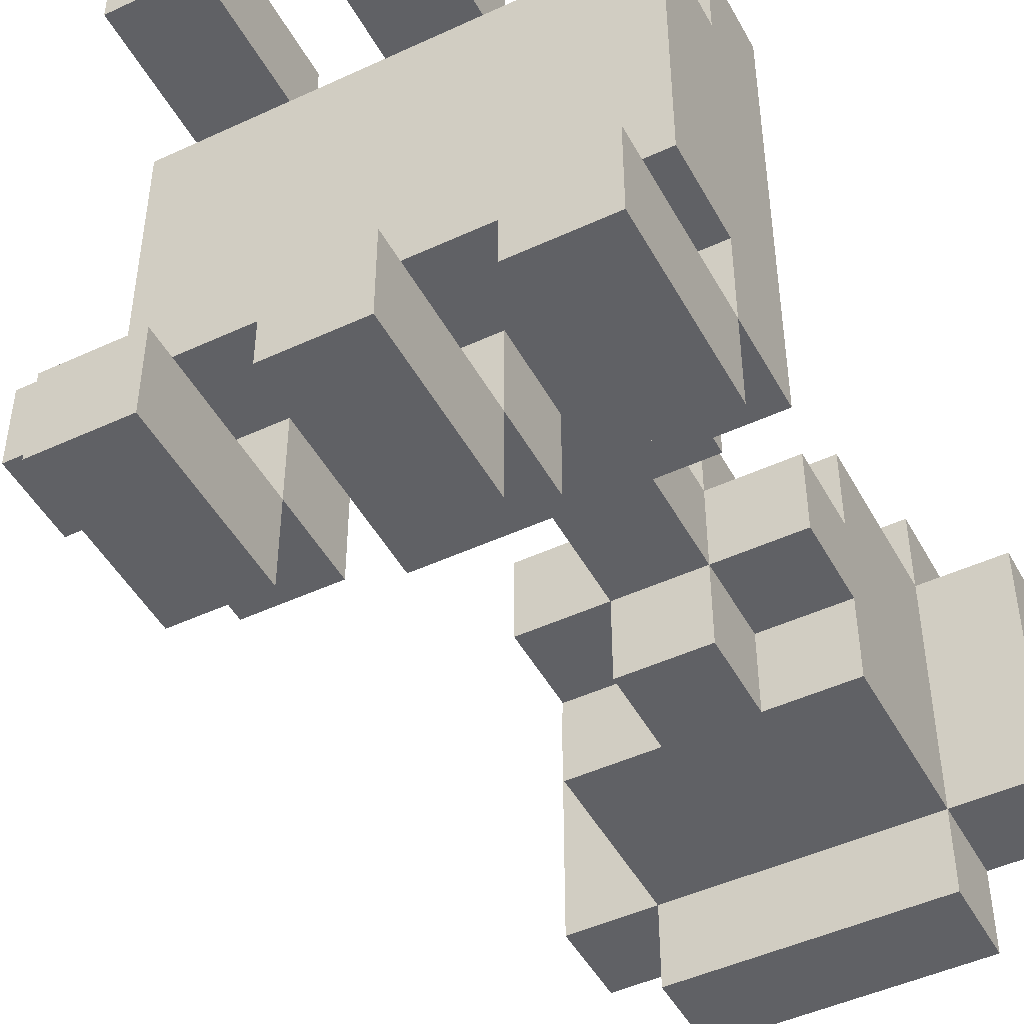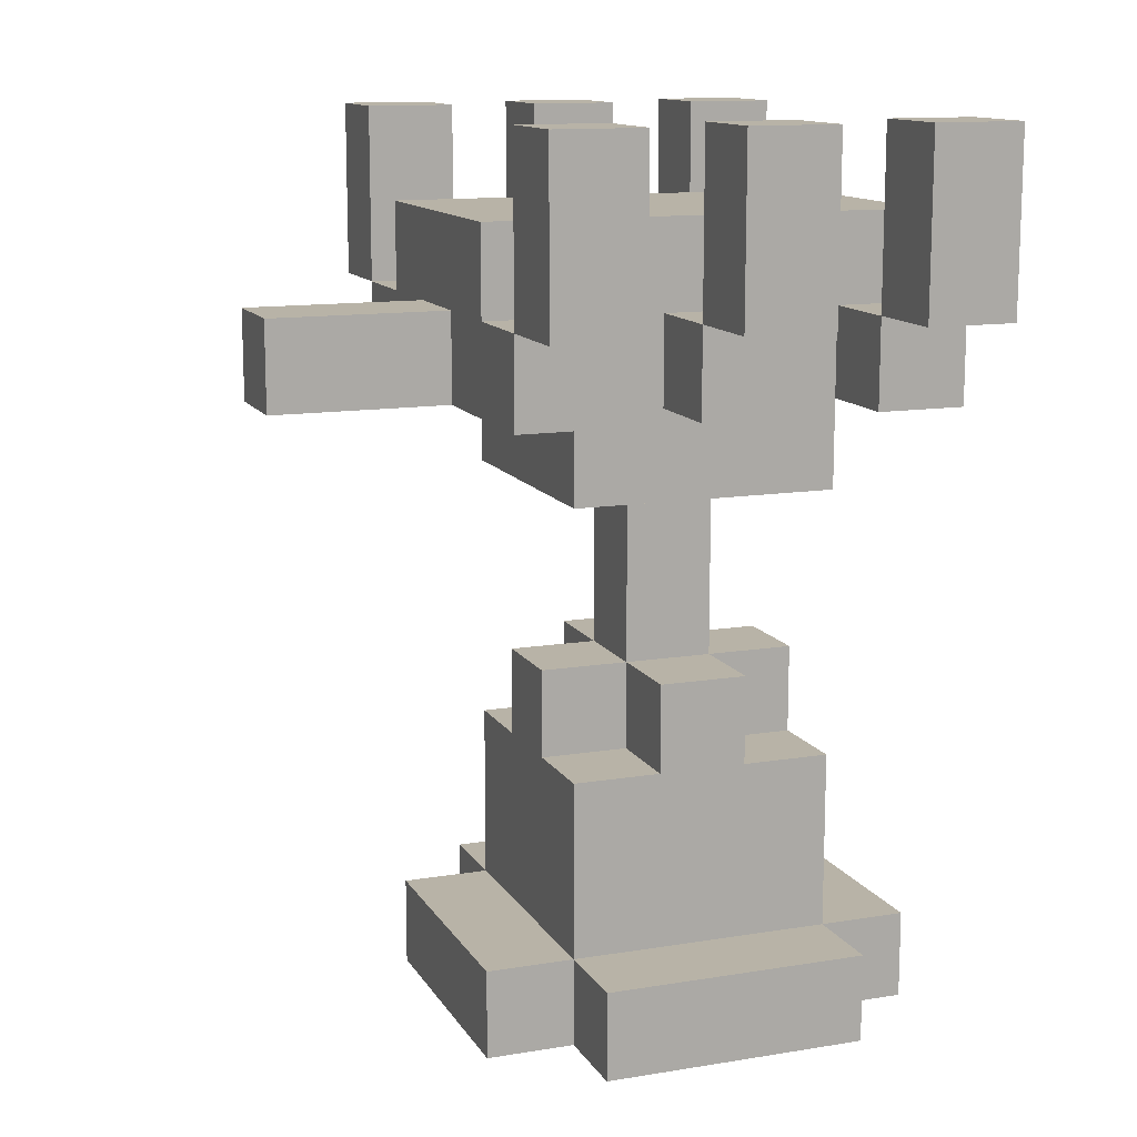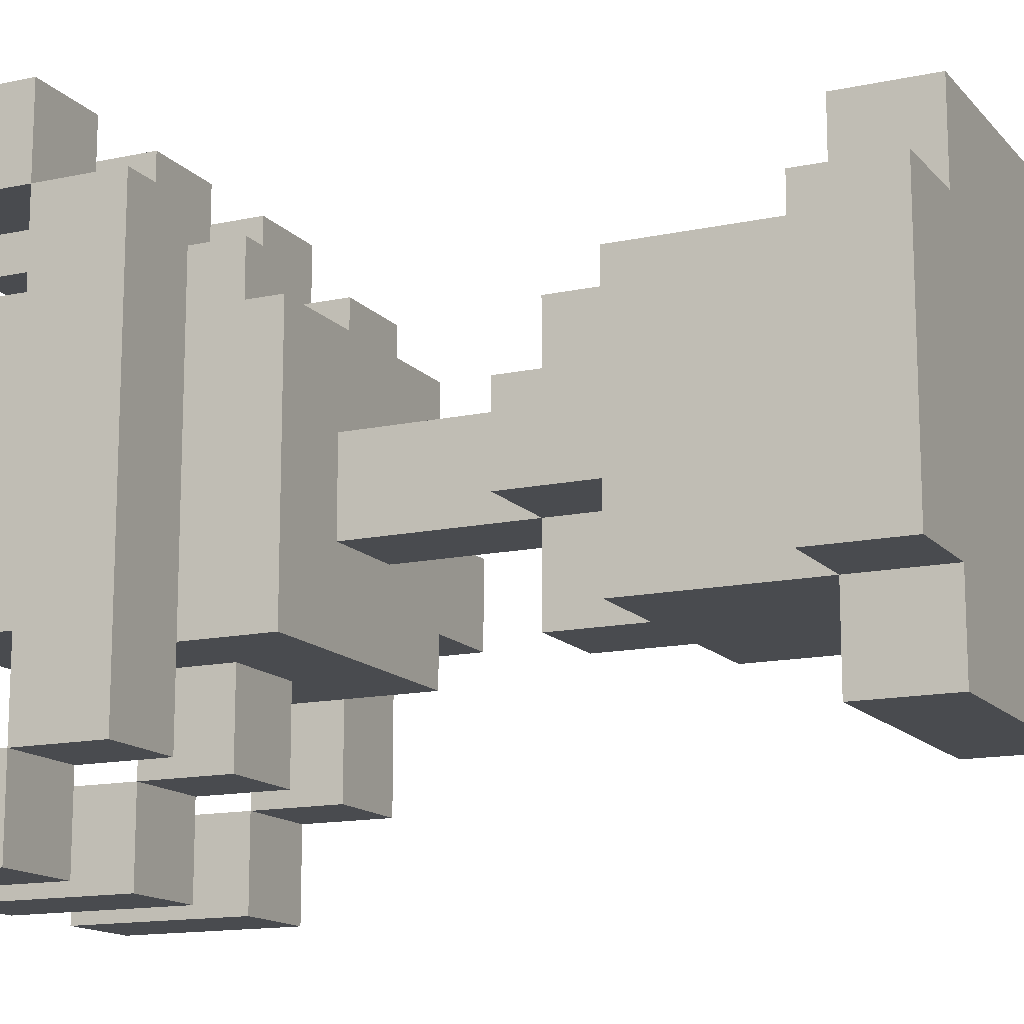
<metadata>
{"format":"obj","ext":"obj","renderer":"f3d","projection":"perspective","resolution":1024,"background":"white","views":[{"elev":-47.5,"azim":-152.4,"up":"+Z"},{"elev":12.9,"azim":159.5,"up":"+Y"},{"elev":-14.1,"azim":-64.5,"up":"+Z"}]}
</metadata>
<code>
g bagpipes
v -2.5 0 0.5
v -2.5 0 -2.5
v -2.5 1 0.5
v -2.5 1 -2.5
v -2.5 7 1.5
v -2.5 7 0.5
v -2.5 7 -2.5
v -2.5 7 -3.5
v -2.5 8 2.5
v -2.5 8 1.5
v -2.5 8 0.5
v -2.5 8 -2.5
v -2.5 8 -3.5
v -2.5 8 -4.5
v -2.5 9 2.5
v -2.5 9 1.5
v -2.5 9 0.5
v -2.5 9 -2.5
v -2.5 9 -3.5
v -2.5 9 -4.5
v -2.5 10 2.5
v -2.5 10 1.5
v -2.5 10 -3.5
v -2.5 10 -4.5
v -1.5 0 1.5
v -1.5 0 0.5
v -1.5 0 -2.5
v -1.5 0 -3.5
v -1.5 1 1.5
v -1.5 1 0.5
v -1.5 1 -2.5
v -1.5 1 -3.5
v -1.5 3 0.5
v -1.5 3 -0.5
v -1.5 3 -1.5
v -1.5 3 -2.5
v -1.5 4 -0.5
v -1.5 4 -1.5
v -1.5 6 0.5
v -1.5 6 -2.5
v -1.5 7 0.5
v -1.5 7 -2.5
v -0.5 3 0.5
v -0.5 3 -0.5
v -0.5 3 -1.5
v -0.5 3 -2.5
v -0.5 4 0.5
v -0.5 4 -0.5
v -0.5 4 -1.5
v -0.5 4 -2.5
v -0.5 6 -0.5
v -0.5 6 -1.5
v -0.5 7 1.5
v -0.5 7 0.5
v -0.5 7 -2.5
v -0.5 7 -3.5
v -0.5 8 2.5
v -0.5 8 1.5
v -0.5 8 0.5
v -0.5 8 -2.5
v -0.5 8 -3.5
v -0.5 8 -4.5
v -0.5 9 2.5
v -0.5 9 1.5
v -0.5 9 -3.5
v -0.5 9 -4.5
v -0.5 10 2.5
v -0.5 10 1.5
v -0.5 10 -3.5
v -0.5 10 -4.5
v 1.5 7 1.5
v 1.5 7 0.5
v 1.5 7 -2.5
v 1.5 7 -3.5
v 1.5 8 2.5
v 1.5 8 1.5
v 1.5 8 0.5
v 1.5 8 -2.5
v 1.5 8 -3.5
v 1.5 8 -4.5
v 1.5 9 2.5
v 1.5 9 1.5
v 1.5 9 -3.5
v 1.5 9 -4.5
v 1.5 10 2.5
v 1.5 10 1.5
v 1.5 10 -3.5
v 1.5 10 -4.5
v -1.5 7 1.5
v -1.5 7 0.5
v -1.5 7 -2.5
v -1.5 7 -3.5
v -1.5 8 2.5
v -1.5 8 1.5
v -1.5 8 0.5
v -1.5 8 -2.5
v -1.5 8 -3.5
v -1.5 8 -4.5
v -1.5 9 2.5
v -1.5 9 1.5
v -1.5 9 -3.5
v -1.5 9 -4.5
v -1.5 10 2.5
v -1.5 10 1.5
v -1.5 10 -3.5
v -1.5 10 -4.5
v 0.5 3 0.5
v 0.5 3 -0.5
v 0.5 3 -1.5
v 0.5 3 -2.5
v 0.5 4 0.5
v 0.5 4 -0.5
v 0.5 4 -1.5
v 0.5 4 -2.5
v 0.5 6 -0.5
v 0.5 6 -1.5
v 0.5 7 1.5
v 0.5 7 0.5
v 0.5 7 -2.5
v 0.5 7 -3.5
v 0.5 8 2.5
v 0.5 8 1.5
v 0.5 8 0.5
v 0.5 8 -2.5
v 0.5 8 -3.5
v 0.5 8 -4.5
v 0.5 9 2.5
v 0.5 9 1.5
v 0.5 9 -3.5
v 0.5 9 -4.5
v 0.5 10 2.5
v 0.5 10 1.5
v 0.5 10 -3.5
v 0.5 10 -4.5
v 1.5 0 1.5
v 1.5 0 0.5
v 1.5 0 -2.5
v 1.5 0 -3.5
v 1.5 1 1.5
v 1.5 1 0.5
v 1.5 1 -2.5
v 1.5 1 -3.5
v 1.5 3 0.5
v 1.5 3 -0.5
v 1.5 3 -1.5
v 1.5 3 -2.5
v 1.5 4 -0.5
v 1.5 4 -1.5
v 1.5 6 0.5
v 1.5 6 -2.5
v 1.5 7 0.5
v 1.5 7 -2.5
v 2.5 0 0.5
v 2.5 0 -2.5
v 2.5 1 0.5
v 2.5 1 -2.5
v 2.5 7 1.5
v 2.5 7 0.5
v 2.5 7 -0.5
v 2.5 7 -1.5
v 2.5 7 -2.5
v 2.5 7 -3.5
v 2.5 8 2.5
v 2.5 8 1.5
v 2.5 8 0.5
v 2.5 8 -0.5
v 2.5 8 -1.5
v 2.5 8 -2.5
v 2.5 8 -3.5
v 2.5 8 -4.5
v 2.5 9 2.5
v 2.5 9 1.5
v 2.5 9 0.5
v 2.5 9 -2.5
v 2.5 9 -3.5
v 2.5 9 -4.5
v 2.5 10 2.5
v 2.5 10 1.5
v 2.5 10 -3.5
v 2.5 10 -4.5
v 4.5 7 -0.5
v 4.5 7 -1.5
v 4.5 8 -0.5
v 4.5 8 -1.5
v -2.5 8 2.5
v -2.5 9 2.5
v -2.5 10 2.5
v -1.5 8 2.5
v -1.5 9 2.5
v -1.5 10 2.5
v -0.5 8 2.5
v -0.5 9 2.5
v -0.5 10 2.5
v 0.5 8 2.5
v 0.5 9 2.5
v 0.5 10 2.5
v 1.5 8 2.5
v 1.5 9 2.5
v 1.5 10 2.5
v 2.5 8 2.5
v 2.5 9 2.5
v 2.5 10 2.5
v -2.5 7 1.5
v -2.5 8 1.5
v -1.5 0 1.5
v -1.5 1 1.5
v -1.5 7 1.5
v -1.5 8 1.5
v -0.5 7 1.5
v -0.5 8 1.5
v 0.5 7 1.5
v 0.5 8 1.5
v 1.5 0 1.5
v 1.5 1 1.5
v 1.5 7 1.5
v 1.5 8 1.5
v 2.5 7 1.5
v 2.5 8 1.5
v -2.5 0 0.5
v -2.5 1 0.5
v -2.5 8 0.5
v -2.5 9 0.5
v -1.5 0 0.5
v -1.5 1 0.5
v -1.5 3 0.5
v -1.5 6 0.5
v -1.5 7 0.5
v -1.5 8 0.5
v -0.5 3 0.5
v -0.5 4 0.5
v -0.5 7 0.5
v -0.5 8 0.5
v 0.5 3 0.5
v 0.5 4 0.5
v 0.5 6 0.5
v 0.5 7 0.5
v 0.5 8 0.5
v 1.5 0 0.5
v 1.5 1 0.5
v 1.5 3 0.5
v 1.5 6 0.5
v 1.5 7 0.5
v 1.5 8 0.5
v 2.5 0 0.5
v 2.5 1 0.5
v 2.5 8 0.5
v 2.5 9 0.5
v -1.5 3 -0.5
v -1.5 4 -0.5
v -0.5 3 -0.5
v -0.5 4 -0.5
v -0.5 6 -0.5
v 0.5 3 -0.5
v 0.5 4 -0.5
v 0.5 6 -0.5
v 1.5 3 -0.5
v 1.5 4 -0.5
v 2.5 7 -0.5
v 2.5 8 -0.5
v 3.5 7 -0.5
v 3.5 8 -0.5
v 4.5 7 -0.5
v 4.5 8 -0.5
v -2.5 8 -3.5
v -2.5 9 -3.5
v -2.5 10 -3.5
v -1.5 8 -3.5
v -1.5 9 -3.5
v -1.5 10 -3.5
v -0.5 8 -3.5
v -0.5 9 -3.5
v -0.5 10 -3.5
v 0.5 8 -3.5
v 0.5 9 -3.5
v 0.5 10 -3.5
v 1.5 8 -3.5
v 1.5 9 -3.5
v 1.5 10 -3.5
v 2.5 8 -3.5
v 2.5 9 -3.5
v 2.5 10 -3.5
v -2.5 8 1.5
v -2.5 9 1.5
v -2.5 10 1.5
v -1.5 8 1.5
v -1.5 9 1.5
v -1.5 10 1.5
v -0.5 8 1.5
v -0.5 9 1.5
v -0.5 10 1.5
v 0.5 8 1.5
v 0.5 9 1.5
v 0.5 10 1.5
v 1.5 8 1.5
v 1.5 9 1.5
v 1.5 10 1.5
v 2.5 8 1.5
v 2.5 9 1.5
v 2.5 10 1.5
v -1.5 3 -1.5
v -1.5 4 -1.5
v -0.5 3 -1.5
v -0.5 4 -1.5
v -0.5 6 -1.5
v 0.5 3 -1.5
v 0.5 4 -1.5
v 0.5 6 -1.5
v 1.5 3 -1.5
v 1.5 4 -1.5
v 2.5 7 -1.5
v 2.5 8 -1.5
v 3.5 7 -1.5
v 3.5 8 -1.5
v 4.5 7 -1.5
v 4.5 8 -1.5
v -2.5 0 -2.5
v -2.5 1 -2.5
v -2.5 8 -2.5
v -2.5 9 -2.5
v -1.5 0 -2.5
v -1.5 1 -2.5
v -1.5 3 -2.5
v -1.5 6 -2.5
v -1.5 7 -2.5
v -1.5 8 -2.5
v -0.5 3 -2.5
v -0.5 4 -2.5
v -0.5 7 -2.5
v -0.5 8 -2.5
v 0.5 3 -2.5
v 0.5 4 -2.5
v 0.5 6 -2.5
v 0.5 7 -2.5
v 0.5 8 -2.5
v 1.5 0 -2.5
v 1.5 1 -2.5
v 1.5 3 -2.5
v 1.5 6 -2.5
v 1.5 7 -2.5
v 1.5 8 -2.5
v 2.5 0 -2.5
v 2.5 1 -2.5
v 2.5 8 -2.5
v 2.5 9 -2.5
v -2.5 7 -3.5
v -2.5 8 -3.5
v -1.5 0 -3.5
v -1.5 1 -3.5
v -1.5 7 -3.5
v -1.5 8 -3.5
v -0.5 7 -3.5
v -0.5 8 -3.5
v 0.5 7 -3.5
v 0.5 8 -3.5
v 1.5 0 -3.5
v 1.5 1 -3.5
v 1.5 7 -3.5
v 1.5 8 -3.5
v 2.5 7 -3.5
v 2.5 8 -3.5
v -2.5 8 -4.5
v -2.5 9 -4.5
v -2.5 10 -4.5
v -1.5 8 -4.5
v -1.5 9 -4.5
v -1.5 10 -4.5
v -0.5 8 -4.5
v -0.5 9 -4.5
v -0.5 10 -4.5
v 0.5 8 -4.5
v 0.5 9 -4.5
v 0.5 10 -4.5
v 1.5 8 -4.5
v 1.5 9 -4.5
v 1.5 10 -4.5
v 2.5 8 -4.5
v 2.5 9 -4.5
v 2.5 10 -4.5
v -1.5 0 1.5
v 1.5 0 1.5
v -2.5 0 0.5
v -1.5 0 0.5
v 1.5 0 0.5
v 2.5 0 0.5
v -2.5 0 -2.5
v -1.5 0 -2.5
v 1.5 0 -2.5
v 2.5 0 -2.5
v -1.5 0 -3.5
v 1.5 0 -3.5
v -1.5 6 0.5
v 0.5 6 0.5
v 1.5 6 0.5
v -0.5 6 -0.5
v 0.5 6 -0.5
v -0.5 6 -1.5
v 0.5 6 -1.5
v -1.5 6 -2.5
v 0.5 6 -2.5
v 1.5 6 -2.5
v -2.5 7 1.5
v -1.5 7 1.5
v -0.5 7 1.5
v 0.5 7 1.5
v 1.5 7 1.5
v 2.5 7 1.5
v -2.5 7 0.5
v -1.5 7 0.5
v -0.5 7 0.5
v 0.5 7 0.5
v 1.5 7 0.5
v 2.5 7 0.5
v 2.5 7 -0.5
v 3.5 7 -0.5
v 4.5 7 -0.5
v 2.5 7 -1.5
v 3.5 7 -1.5
v 4.5 7 -1.5
v -2.5 7 -2.5
v -1.5 7 -2.5
v -0.5 7 -2.5
v 0.5 7 -2.5
v 1.5 7 -2.5
v 2.5 7 -2.5
v -2.5 7 -3.5
v -1.5 7 -3.5
v -0.5 7 -3.5
v 0.5 7 -3.5
v 1.5 7 -3.5
v 2.5 7 -3.5
v -2.5 8 2.5
v -1.5 8 2.5
v -0.5 8 2.5
v 0.5 8 2.5
v 1.5 8 2.5
v 2.5 8 2.5
v -2.5 8 1.5
v -1.5 8 1.5
v -0.5 8 1.5
v 0.5 8 1.5
v 1.5 8 1.5
v 2.5 8 1.5
v -2.5 8 -3.5
v -1.5 8 -3.5
v -0.5 8 -3.5
v 0.5 8 -3.5
v 1.5 8 -3.5
v 2.5 8 -3.5
v -2.5 8 -4.5
v -1.5 8 -4.5
v -0.5 8 -4.5
v 0.5 8 -4.5
v 1.5 8 -4.5
v 2.5 8 -4.5
v -1.5 1 1.5
v 1.5 1 1.5
v -2.5 1 0.5
v -1.5 1 0.5
v 1.5 1 0.5
v 2.5 1 0.5
v -2.5 1 -2.5
v -1.5 1 -2.5
v 1.5 1 -2.5
v 2.5 1 -2.5
v -1.5 1 -3.5
v 1.5 1 -3.5
v -1.5 3 0.5
v -0.5 3 0.5
v 0.5 3 0.5
v 1.5 3 0.5
v -1.5 3 -0.5
v -0.5 3 -0.5
v 0.5 3 -0.5
v 1.5 3 -0.5
v -1.5 3 -1.5
v -0.5 3 -1.5
v 0.5 3 -1.5
v 1.5 3 -1.5
v -1.5 3 -2.5
v -0.5 3 -2.5
v 0.5 3 -2.5
v 1.5 3 -2.5
v -0.5 4 0.5
v 0.5 4 0.5
v -1.5 4 -0.5
v -0.5 4 -0.5
v 0.5 4 -0.5
v 1.5 4 -0.5
v -1.5 4 -1.5
v -0.5 4 -1.5
v 0.5 4 -1.5
v 1.5 4 -1.5
v -0.5 4 -2.5
v 0.5 4 -2.5
v -2.5 8 1.5
v -1.5 8 1.5
v -0.5 8 1.5
v 0.5 8 1.5
v 1.5 8 1.5
v 2.5 8 1.5
v -2.5 8 0.5
v -1.5 8 0.5
v -0.5 8 0.5
v 0.5 8 0.5
v 1.5 8 0.5
v 2.5 8 0.5
v 2.5 8 -0.5
v 3.5 8 -0.5
v 4.5 8 -0.5
v 2.5 8 -1.5
v 3.5 8 -1.5
v 4.5 8 -1.5
v -2.5 8 -2.5
v -1.5 8 -2.5
v -0.5 8 -2.5
v 0.5 8 -2.5
v 1.5 8 -2.5
v 2.5 8 -2.5
v -2.5 8 -3.5
v -1.5 8 -3.5
v -0.5 8 -3.5
v 0.5 8 -3.5
v 1.5 8 -3.5
v 2.5 8 -3.5
v -2.5 9 0.5
v 2.5 9 0.5
v -2.5 9 -2.5
v 2.5 9 -2.5
v -2.5 10 2.5
v -1.5 10 2.5
v -0.5 10 2.5
v 0.5 10 2.5
v 1.5 10 2.5
v 2.5 10 2.5
v -2.5 10 1.5
v -1.5 10 1.5
v -0.5 10 1.5
v 0.5 10 1.5
v 1.5 10 1.5
v 2.5 10 1.5
v -2.5 10 -3.5
v -1.5 10 -3.5
v -0.5 10 -3.5
v 0.5 10 -3.5
v 1.5 10 -3.5
v 2.5 10 -3.5
v -2.5 10 -4.5
v -1.5 10 -4.5
v -0.5 10 -4.5
v 0.5 10 -4.5
v 1.5 10 -4.5
v 2.5 10 -4.5
f 3 2 1
f 4 2 3
f 10 6 5
f 11 7 6
f 11 6 10
f 12 8 7
f 12 7 11
f 13 8 12
f 15 10 9
f 16 10 15
f 17 12 11
f 18 12 17
f 19 14 13
f 20 14 19
f 21 16 15
f 22 16 21
f 23 20 19
f 24 20 23
f 29 26 25
f 30 26 29
f 31 28 27
f 32 28 31
f 33 31 30
f 34 31 33
f 35 31 34
f 36 31 35
f 37 35 34
f 38 35 37
f 41 40 39
f 42 40 41
f 47 44 43
f 48 44 47
f 49 46 45
f 50 46 49
f 51 49 48
f 52 49 51
f 58 54 53
f 59 54 58
f 60 56 55
f 61 56 60
f 63 58 57
f 64 58 63
f 65 62 61
f 66 62 65
f 67 64 63
f 68 64 67
f 69 66 65
f 70 66 69
f 76 72 71
f 77 72 76
f 78 74 73
f 79 74 78
f 81 76 75
f 82 76 81
f 83 80 79
f 84 80 83
f 85 82 81
f 86 82 85
f 87 84 83
f 88 84 87
f 89 90 94
f 94 90 95
f 91 92 96
f 96 92 97
f 93 94 99
f 99 94 100
f 97 98 101
f 101 98 102
f 99 100 103
f 103 100 104
f 101 102 105
f 105 102 106
f 107 108 111
f 111 108 112
f 109 110 113
f 113 110 114
f 112 113 115
f 115 113 116
f 117 118 122
f 122 118 123
f 119 120 124
f 124 120 125
f 121 122 127
f 127 122 128
f 125 126 129
f 129 126 130
f 127 128 131
f 131 128 132
f 129 130 133
f 133 130 134
f 135 136 139
f 139 136 140
f 137 138 141
f 141 138 142
f 140 141 143
f 143 141 144
f 144 141 145
f 145 141 146
f 144 145 147
f 147 145 148
f 149 150 151
f 151 150 152
f 153 154 155
f 155 154 156
f 157 158 164
f 158 159 165
f 164 158 165
f 165 159 166
f 160 161 167
f 161 162 168
f 167 161 168
f 168 162 169
f 163 164 171
f 171 164 172
f 165 166 173
f 166 167 173
f 167 168 173
f 173 168 174
f 169 170 175
f 175 170 176
f 171 172 177
f 177 172 178
f 175 176 179
f 179 176 180
f 181 182 183
f 183 182 184
f 188 186 185
f 189 187 186
f 189 186 188
f 190 187 189
f 194 192 191
f 195 193 192
f 195 192 194
f 196 193 195
f 200 198 197
f 201 199 198
f 201 198 200
f 202 199 201
f 207 204 203
f 208 204 207
f 211 210 209
f 212 210 211
f 213 206 205
f 214 206 213
f 217 216 215
f 218 216 217
f 223 220 219
f 224 220 223
f 228 222 221
f 229 225 224
f 231 227 226
f 231 228 227
f 232 222 228
f 232 228 231
f 233 230 229
f 233 229 224
f 234 230 233
f 235 231 226
f 236 231 235
f 237 222 232
f 239 233 224
f 240 233 239
f 241 236 235
f 242 237 236
f 242 236 241
f 243 222 237
f 243 237 242
f 244 239 238
f 245 239 244
f 246 222 243
f 247 222 246
f 250 249 248
f 251 249 250
f 254 252 251
f 255 252 254
f 256 254 253
f 257 254 256
f 260 259 258
f 261 259 260
f 262 261 260
f 263 261 262
f 267 265 264
f 268 266 265
f 268 265 267
f 269 266 268
f 273 271 270
f 274 272 271
f 274 271 273
f 275 272 274
f 279 277 276
f 280 278 277
f 280 277 279
f 281 278 280
f 282 283 285
f 283 284 286
f 285 283 286
f 286 284 287
f 288 289 291
f 289 290 292
f 291 289 292
f 292 290 293
f 294 295 297
f 295 296 298
f 297 295 298
f 298 296 299
f 300 301 302
f 302 301 303
f 303 304 306
f 306 304 307
f 305 306 308
f 308 306 309
f 310 311 312
f 312 311 313
f 312 313 314
f 314 313 315
f 316 317 320
f 320 317 321
f 318 319 325
f 321 322 326
f 323 324 328
f 324 325 328
f 325 319 329
f 328 325 329
f 326 327 330
f 321 326 330
f 330 327 331
f 323 328 332
f 332 328 333
f 329 319 334
f 321 330 336
f 336 330 337
f 332 333 338
f 333 334 339
f 338 333 339
f 334 319 340
f 339 334 340
f 335 336 341
f 341 336 342
f 340 319 343
f 343 319 344
f 345 346 349
f 349 346 350
f 351 352 353
f 353 352 354
f 347 348 355
f 355 348 356
f 357 358 359
f 359 358 360
f 361 362 364
f 362 363 365
f 364 362 365
f 365 363 366
f 367 368 370
f 368 369 371
f 370 368 371
f 371 369 372
f 373 374 376
f 374 375 377
f 376 374 377
f 377 375 378
f 382 380 379
f 383 380 382
f 385 382 381
f 386 383 382
f 386 382 385
f 387 384 383
f 387 383 386
f 388 384 387
f 389 387 386
f 390 387 389
f 394 392 391
f 395 393 392
f 395 392 394
f 396 394 391
f 397 393 395
f 398 396 391
f 398 397 396
f 399 393 397
f 399 397 398
f 400 393 399
f 407 402 401
f 408 402 407
f 409 404 403
f 410 404 409
f 411 406 405
f 412 406 411
f 413 412 411
f 416 413 411
f 416 414 413
f 417 415 414
f 417 414 416
f 418 415 417
f 419 408 407
f 420 408 419
f 423 416 411
f 424 416 423
f 425 420 419
f 426 420 425
f 427 422 421
f 428 422 427
f 429 424 423
f 430 424 429
f 437 432 431
f 438 432 437
f 439 434 433
f 440 434 439
f 441 436 435
f 442 436 441
f 449 444 443
f 450 444 449
f 451 446 445
f 452 446 451
f 453 448 447
f 454 448 453
f 455 456 458
f 458 456 459
f 457 458 461
f 461 458 462
f 459 460 463
f 463 460 464
f 462 463 465
f 465 463 466
f 467 468 471
f 471 468 472
f 469 470 473
f 473 470 474
f 475 476 479
f 479 476 480
f 477 478 481
f 481 478 482
f 483 484 486
f 486 484 487
f 485 486 489
f 489 486 490
f 487 488 491
f 491 488 492
f 490 491 493
f 493 491 494
f 495 496 501
f 501 496 502
f 497 498 503
f 503 498 504
f 499 500 505
f 505 500 506
f 507 508 510
f 508 509 511
f 510 508 511
f 511 509 512
f 513 514 519
f 519 514 520
f 515 516 521
f 521 516 522
f 517 518 523
f 523 518 524
f 525 526 527
f 527 526 528
f 529 530 535
f 535 530 536
f 531 532 537
f 537 532 538
f 533 534 539
f 539 534 540
f 541 542 547
f 547 542 548
f 543 544 549
f 549 544 550
f 545 546 551
f 551 546 552

</code>
